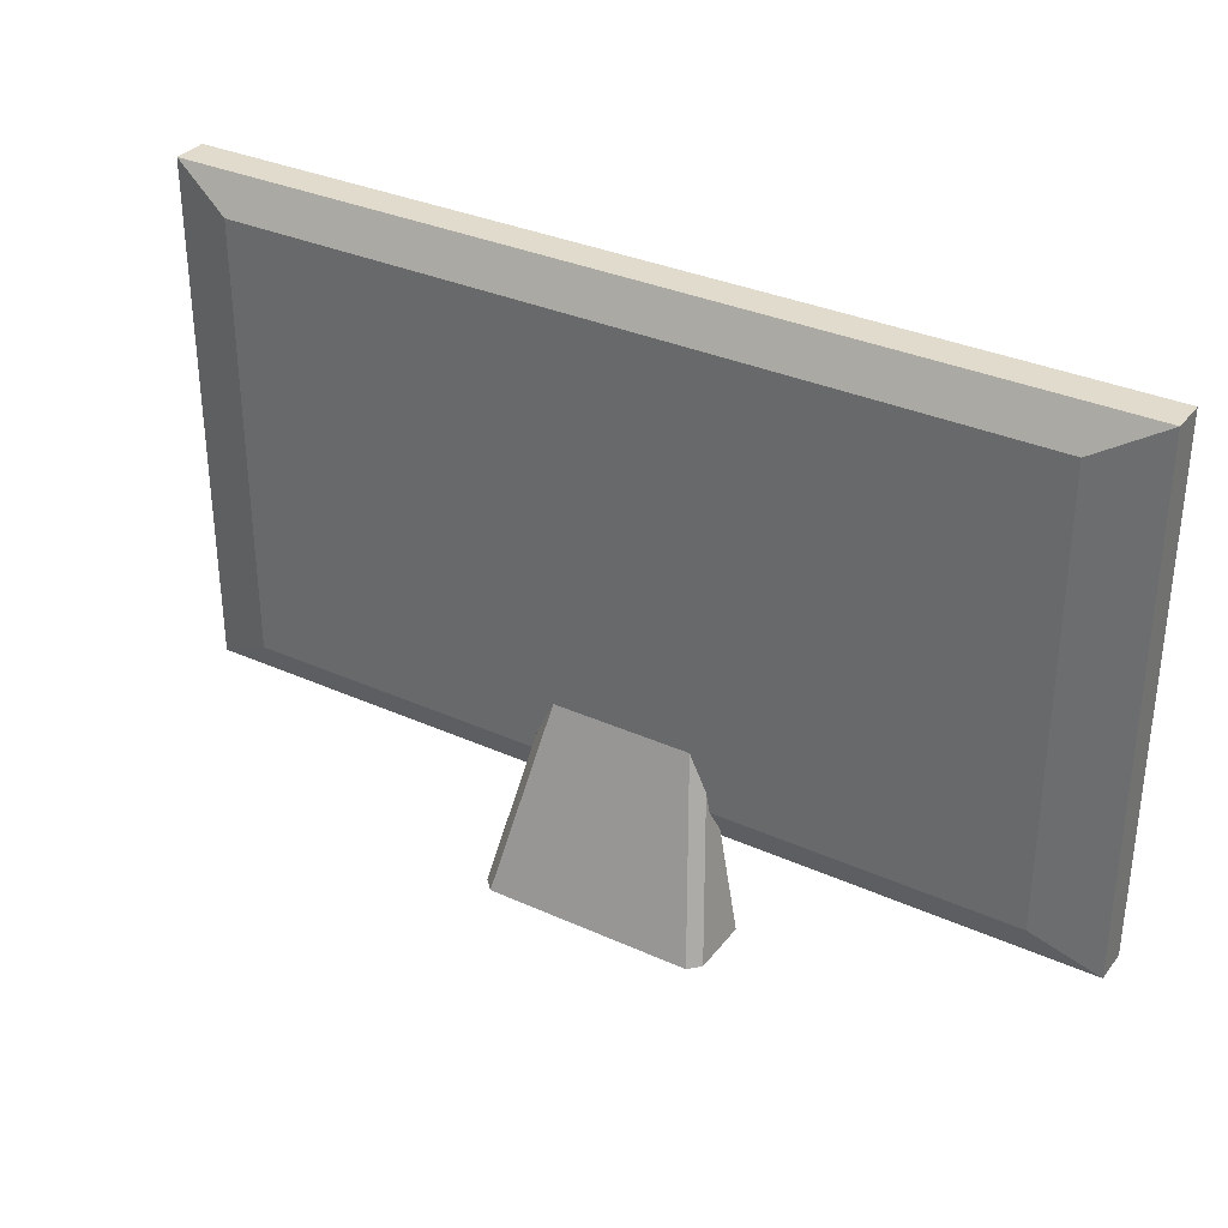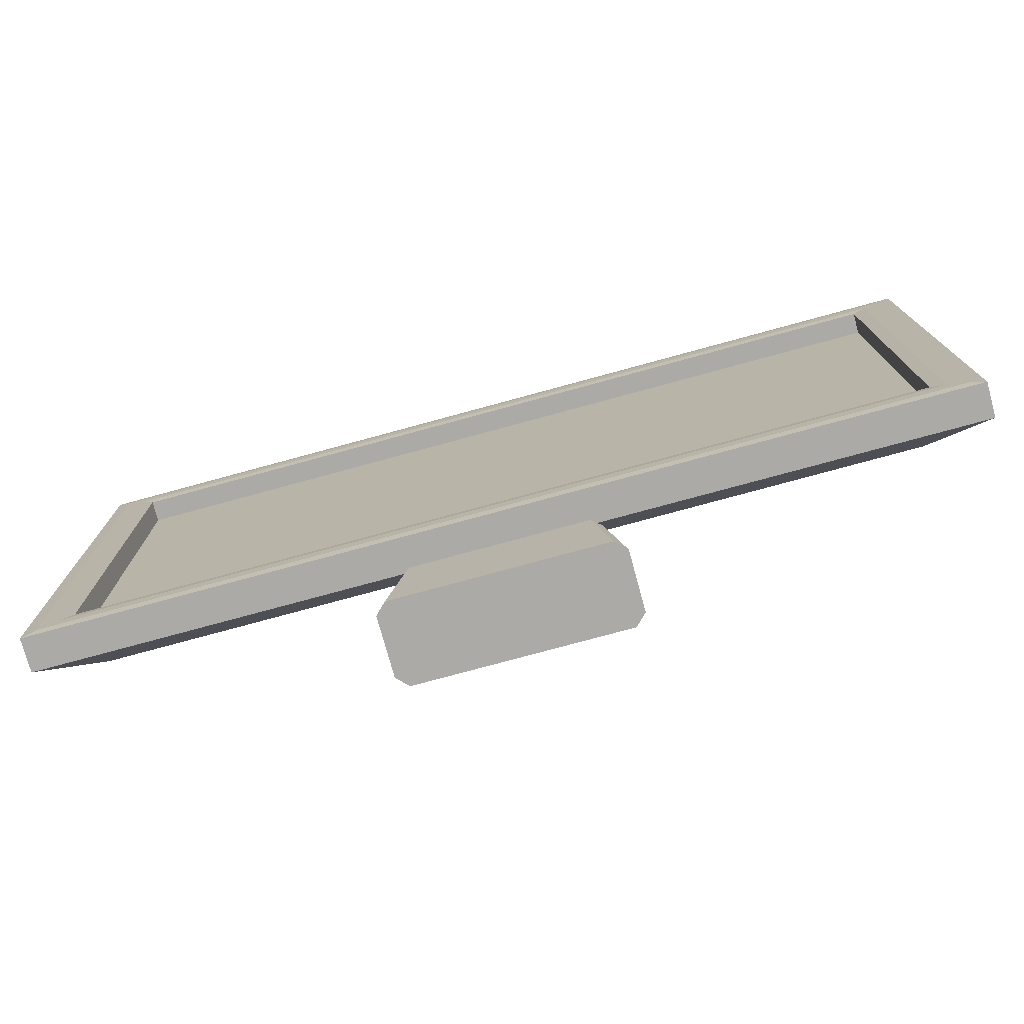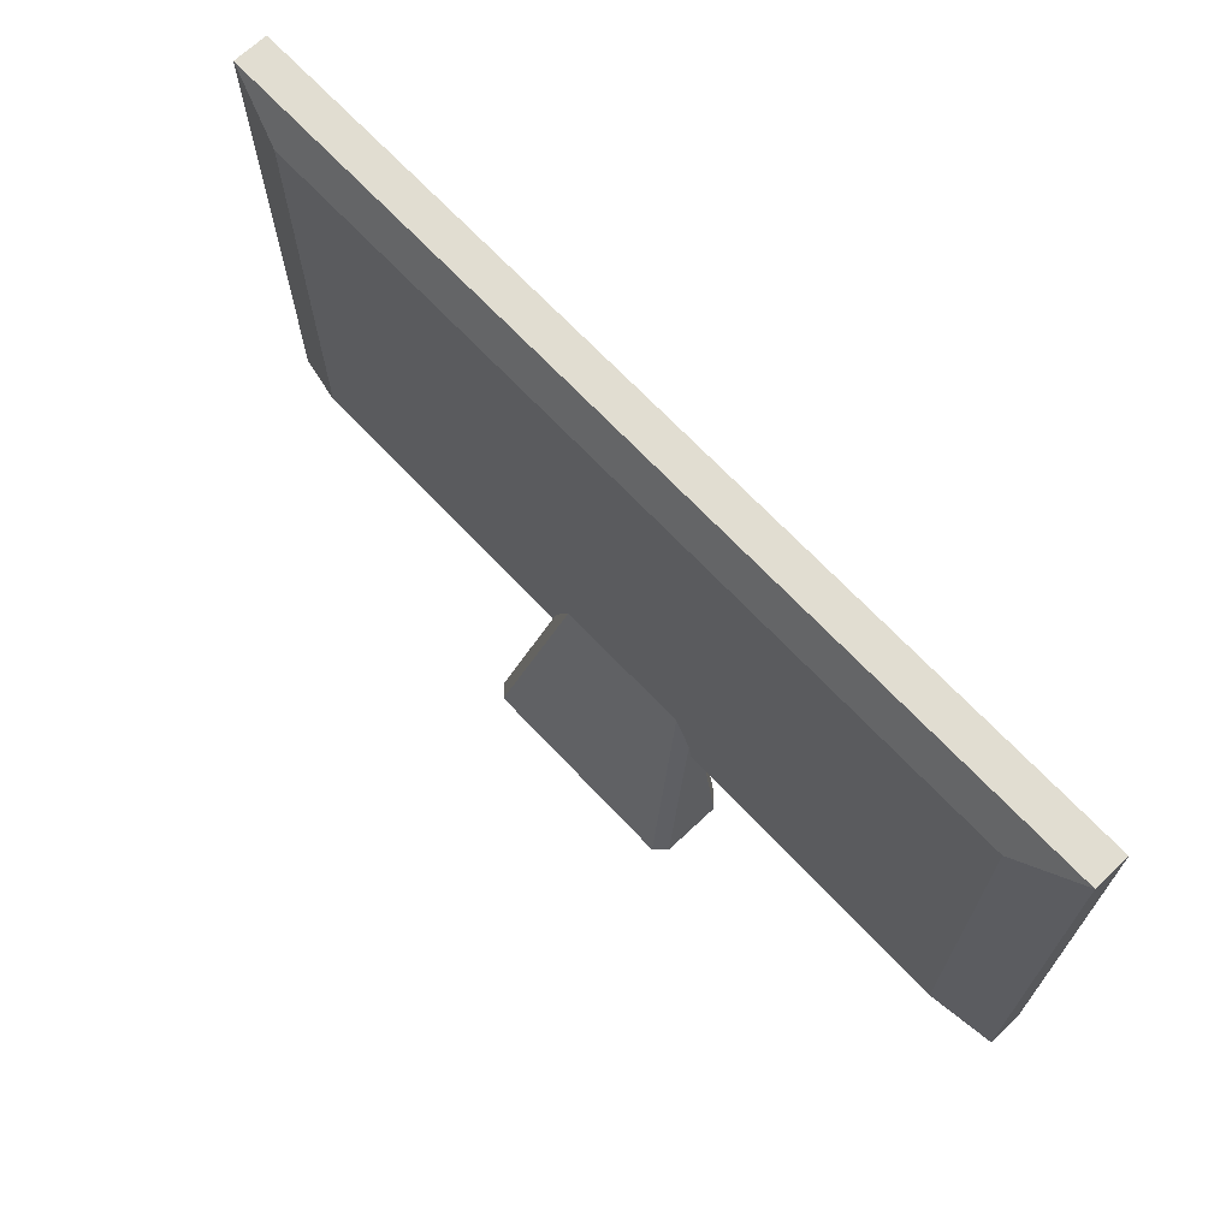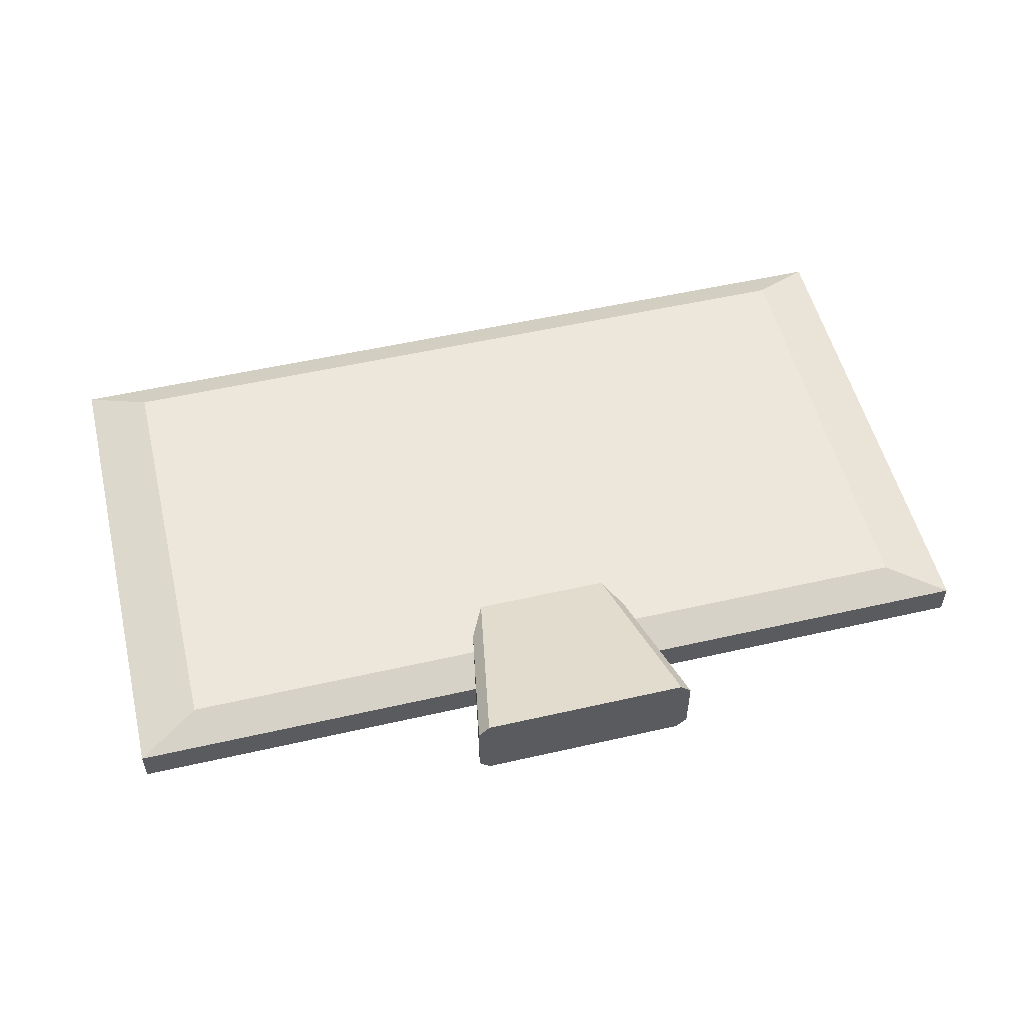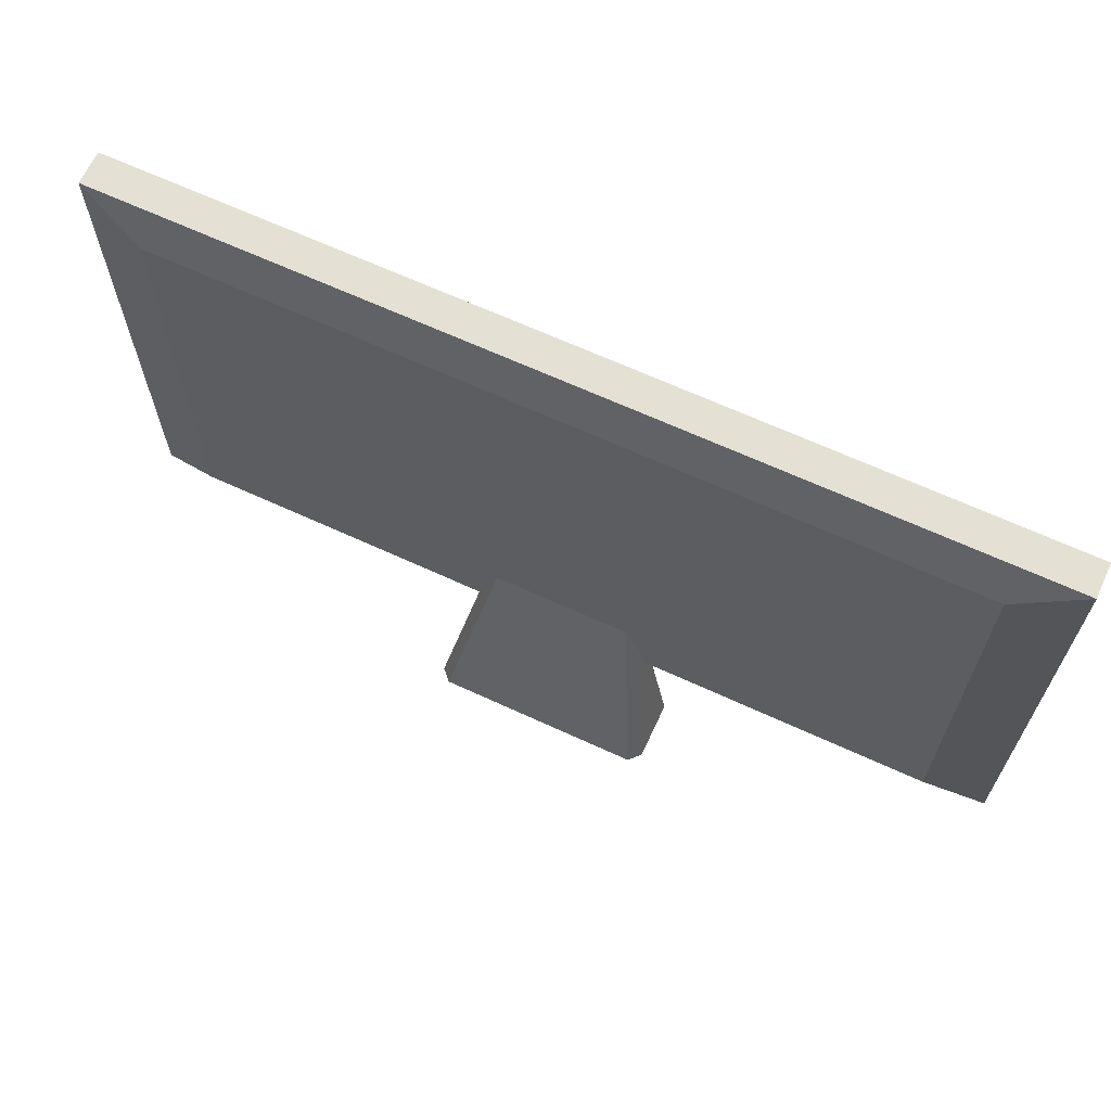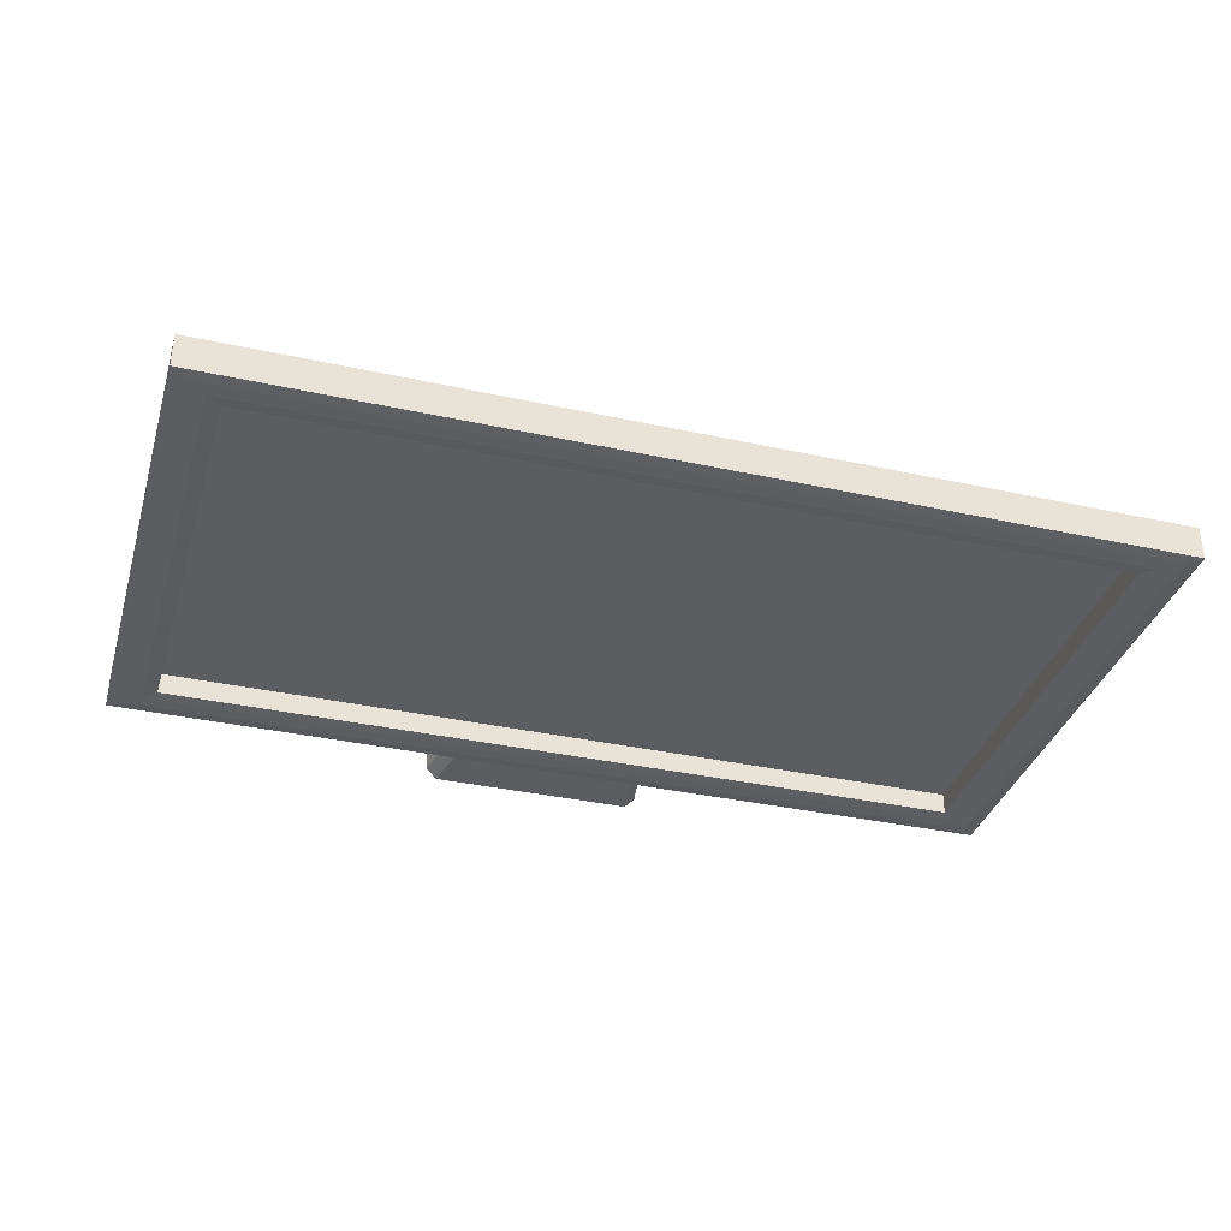
<metadata>
{"format":"obj","ext":"obj","renderer":"f3d","projection":"perspective","resolution":1024,"background":"white","views":[{"elev":33.2,"azim":31.7,"up":"+Y"},{"elev":-75.9,"azim":-164.7,"up":"+Y"},{"elev":68.8,"azim":46.7,"up":"+Y"},{"elev":53.4,"azim":-13.7,"up":"+Z"},{"elev":65.8,"azim":24.9,"up":"+Y"},{"elev":-35.4,"azim":163.8,"up":"+Z"}]}
</metadata>
<code>
o Cube.019_Cube.028
v -0.27 0.3746 -0.003775
v -0.27 0.08538 -0.003775
v 0.27 0.08538 -0.003775
v 0.27 0.3746 -0.003775
v -0.291 0.06846 -0.01875
v -0.3 0.06125 -0.01805
v -0.3 0.3987 -0.01805
v -0.291 0.3915 -0.01875
v 0.291 0.06846 -0.01875
v 0.3 0.06125 -0.01805
v 0.3 0.3987 -0.01805
v 0.291 0.3915 -0.01875
v -0.279 0.3818 -0.01875
v -0.27 0.3746 -0.01805
v -0.27 0.08538 -0.01805
v -0.279 0.07817 -0.01875
v 0.27 0.08538 -0.01805
v 0.279 0.07817 -0.01875
v 0.279 0.3818 -0.01875
v 0.27 0.3746 -0.01805
v -0.3 0.06125 0.004396
v -0.2584 0.08465 0.0162
v -0.2584 0.3753 0.0162
v -0.3 0.3987 0.004396
v 0.2584 0.08465 0.0162
v 0.3 0.06125 0.004396
v 0.3 0.3987 0.004396
v 0.2584 0.3753 0.0162
v -0.06452 -0.000342 0.05439
v -0.07166 -0.000342 0.04702
v -0.04916 0.1231 0.00827
v -0.04202 0.1231 0.01563
v -0.07166 -0.000342 0.00835
v -0.06451 -0.000342 0.001312
v -0.04201 0.1231 0.00156
v -0.04916 0.1231 0.008598
v 0.07834 -0.000342 0.04702
v 0.07119 -0.000342 0.05439
v 0.04869 0.1231 0.01563
v 0.05584 0.1231 0.00827
v 0.07118 -0.000342 0.001312
v 0.07834 -0.000342 0.00835
v 0.05584 0.1231 0.008598
v 0.04868 0.1231 0.00156
f 38 39 32 29
f 42 43 40 37
f 43 44 35 36 31 32 39 40
f 30 31 36 33
f 34 35 44 41
f 5 8 13 16
f 12 9 18 19
f 6 10 26 21
f 9 5 16 18
f 8 12 19 13
f 15 14 1 2
f 11 7 24 27
f 14 20 4 1
f 10 11 27 26
f 2 1 4 3
f 17 15 2 3
f 20 17 3 4
f 8 5 6 7
f 10 6 5 9
f 7 11 12 8
f 11 10 9 12
f 14 15 16 13
f 18 16 15 17
f 13 19 20 14
f 19 18 17 20
f 25 28 23 22
f 22 23 24 21
f 28 25 26 27
f 21 26 25 22
f 27 24 23 28
f 21 24 7 6
f 29 32 31 30
f 35 34 33 36
f 43 42 41 44
f 39 38 37 40
f 33 34 41 42 37 38 29 30

</code>
